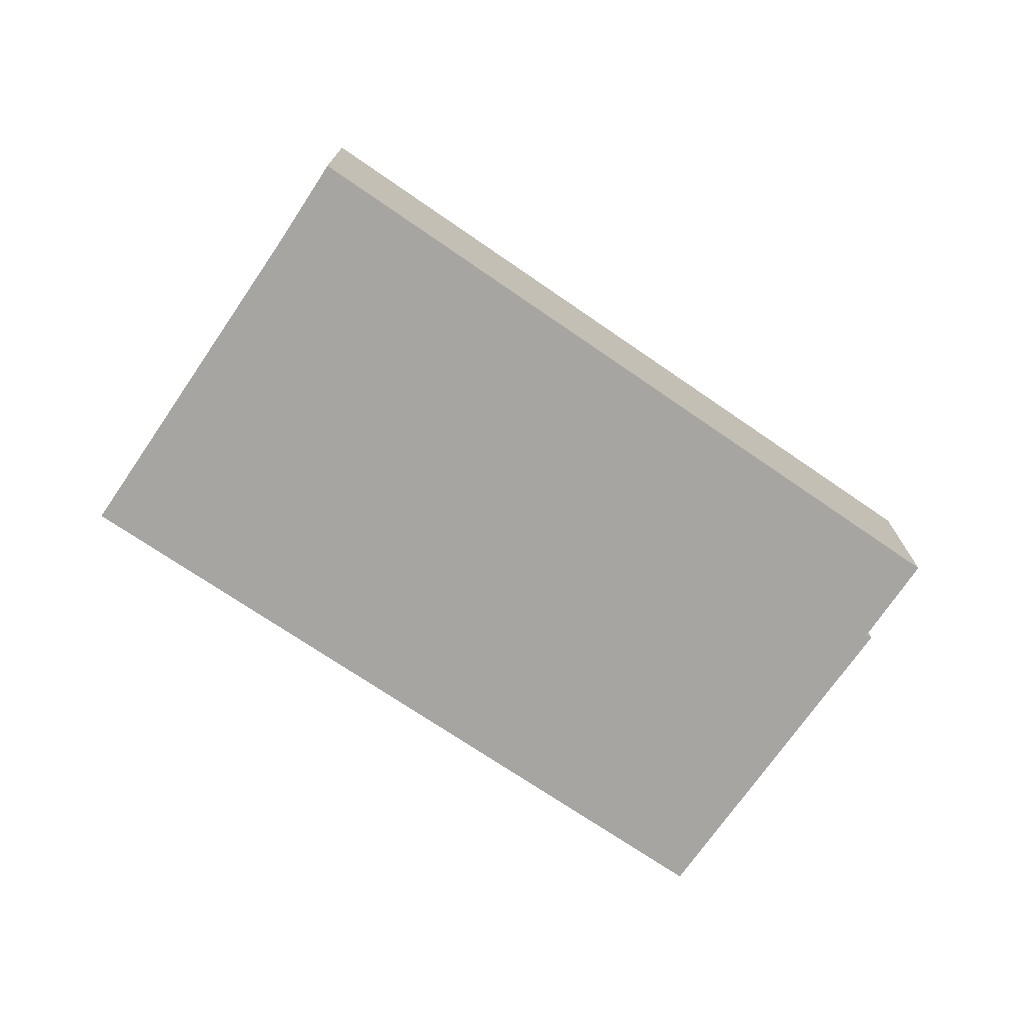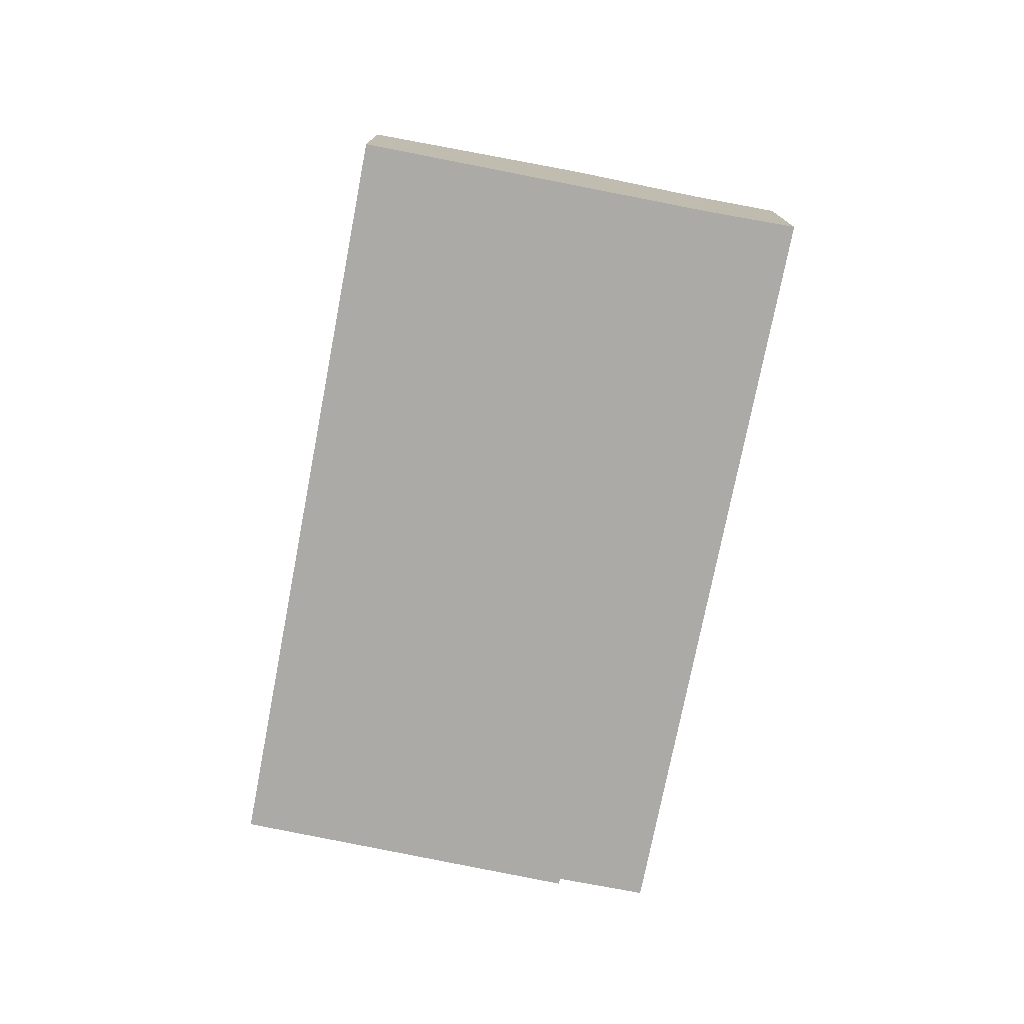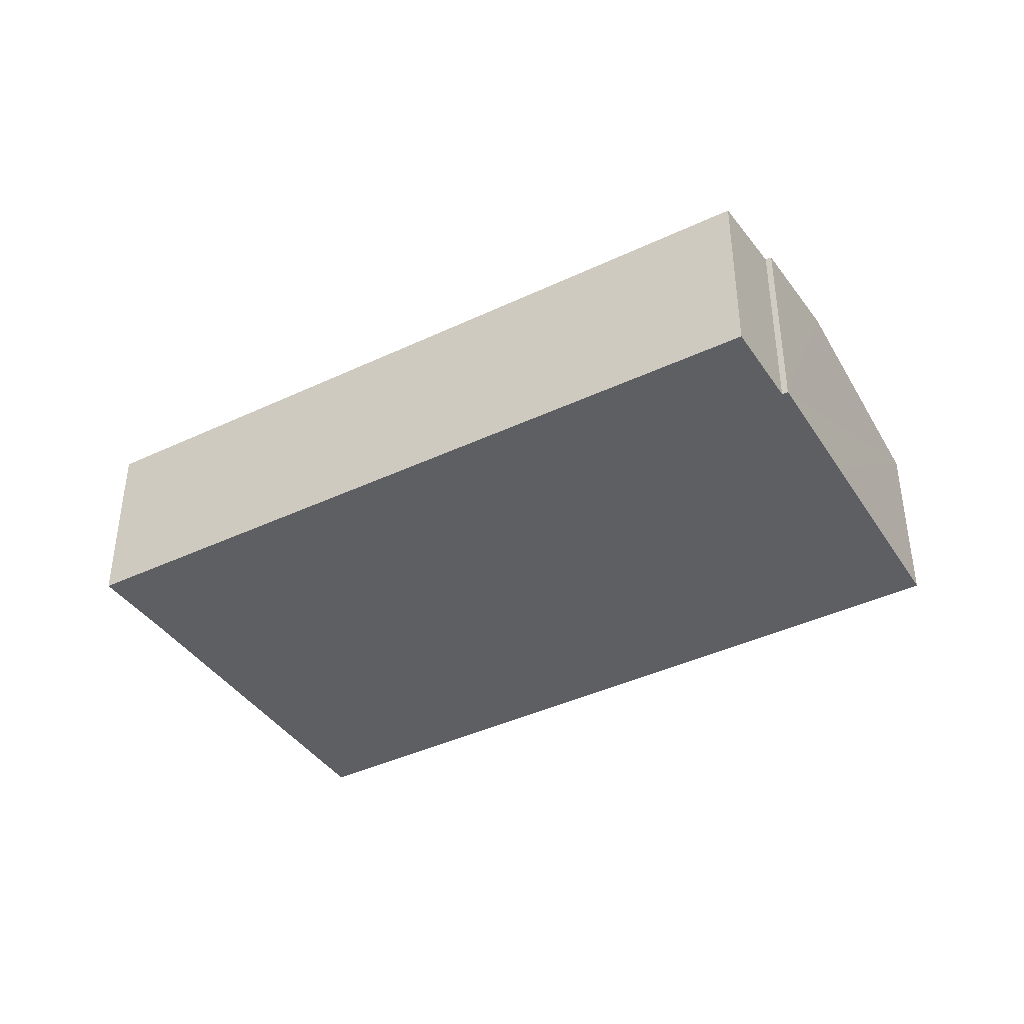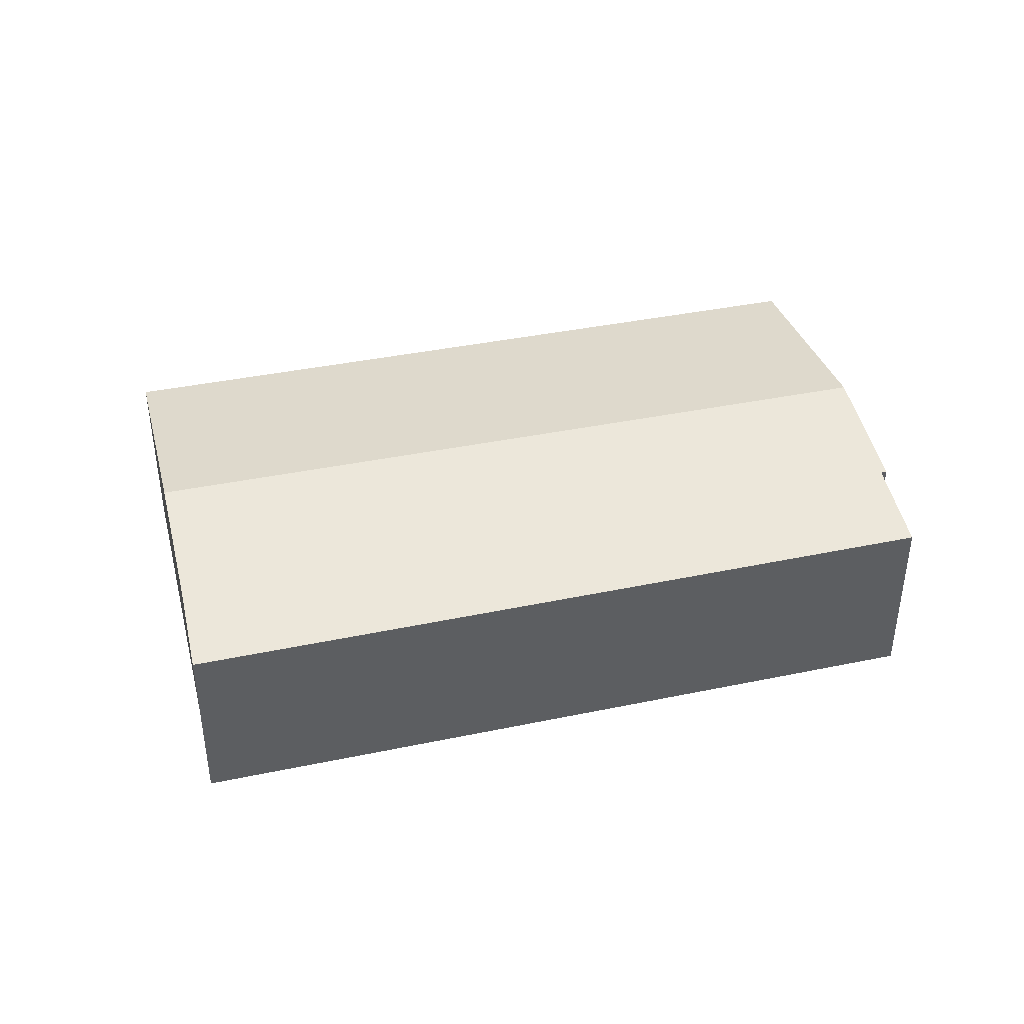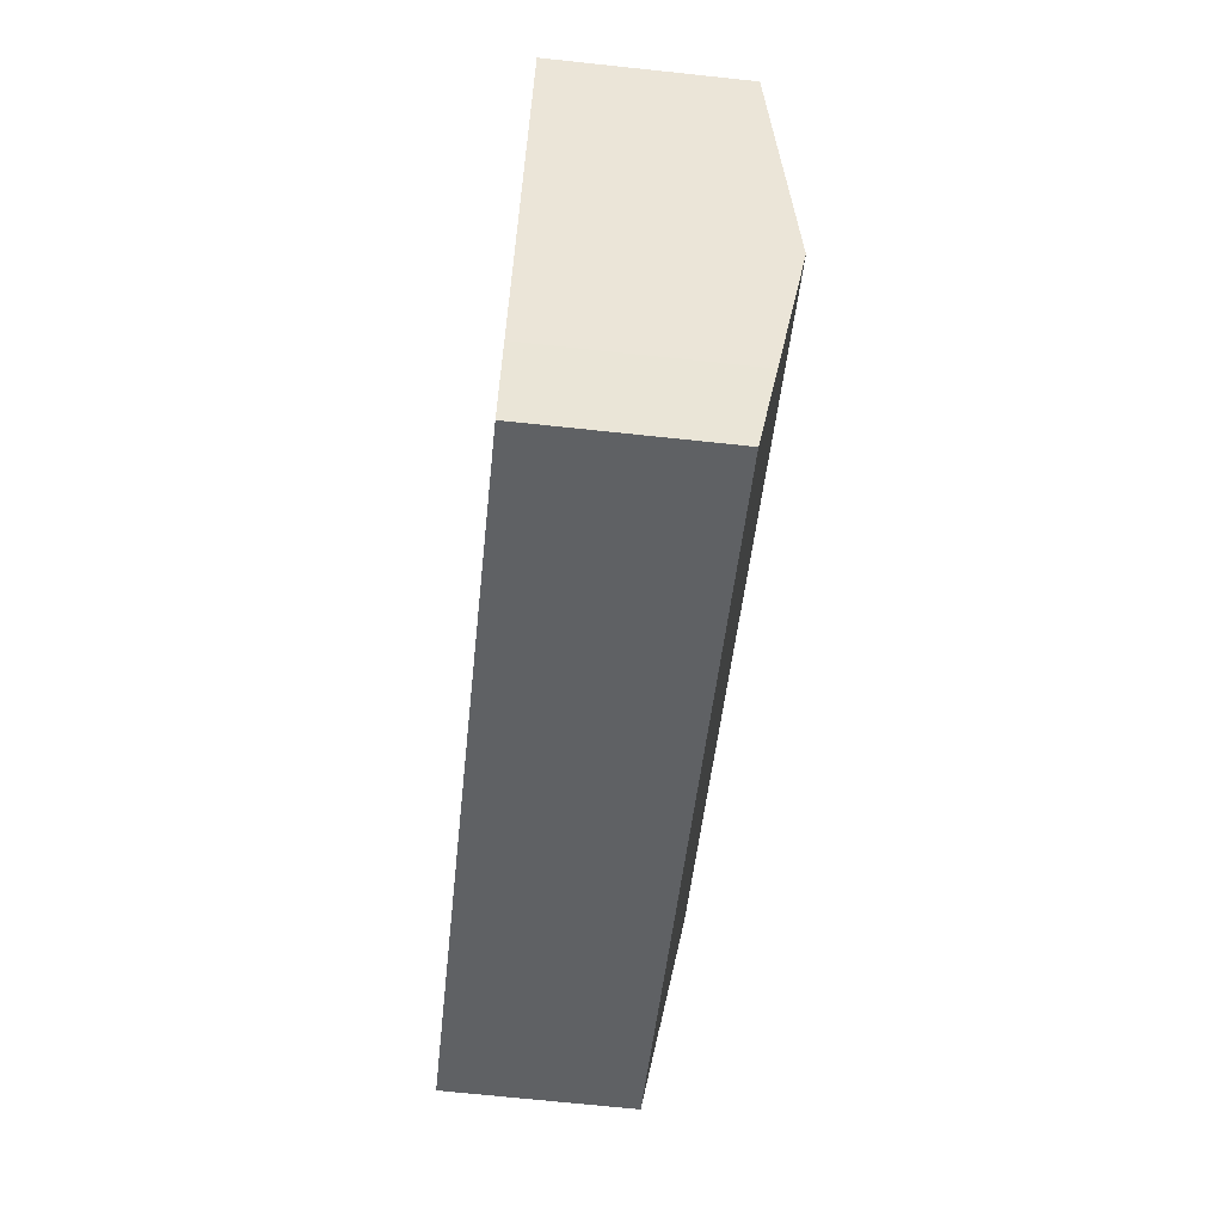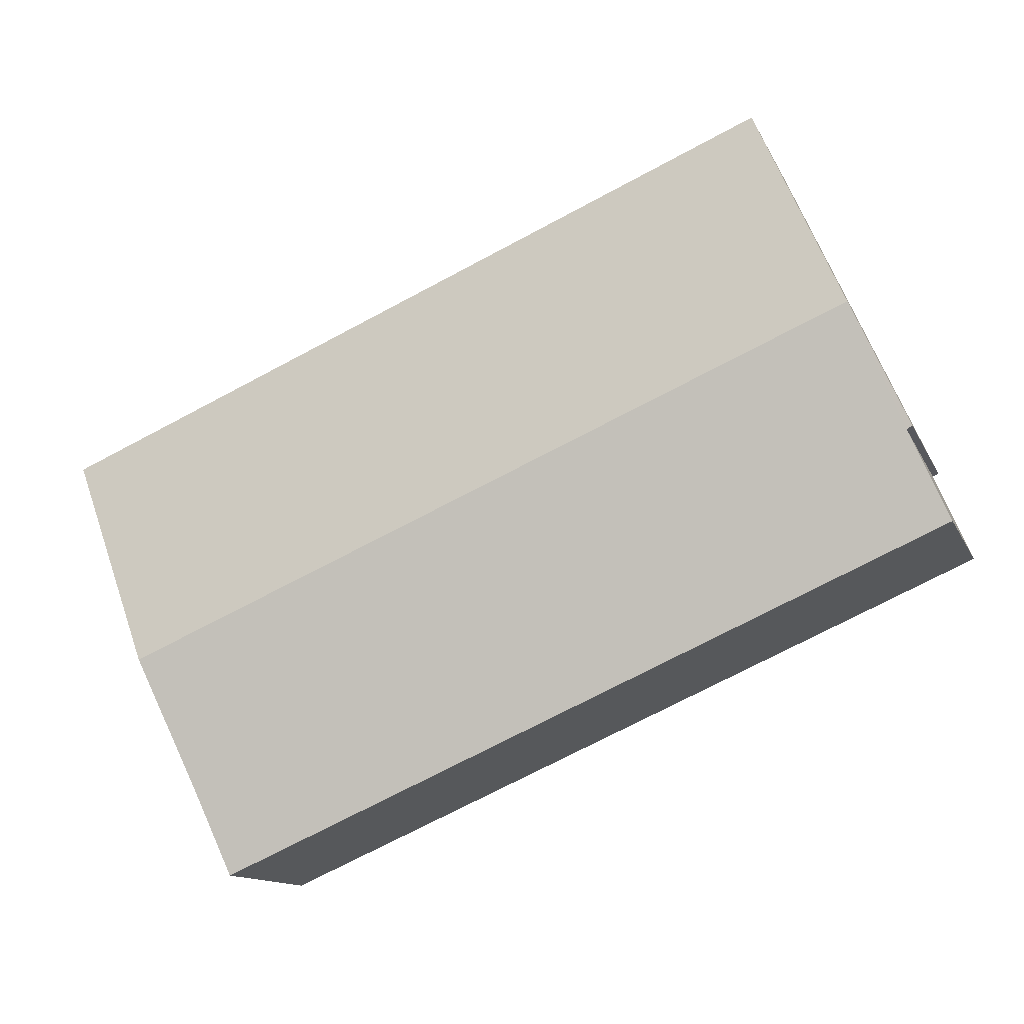
<metadata>
{"format":"obj","ext":"obj","renderer":"f3d","projection":"perspective","resolution":1024,"background":"white","views":[{"elev":-73.6,"azim":168.9,"up":"+Y"},{"elev":-76.0,"azim":102.2,"up":"+Y"},{"elev":-40.1,"azim":-126.4,"up":"+Y"},{"elev":41.4,"azim":-170.8,"up":"+Y"},{"elev":-69.3,"azim":83.9,"up":"+Z"},{"elev":-12.7,"azim":-162.6,"up":"+Z"}]}
</metadata>
<code>
v  3.188 8.198 7.889
v  33.78 6.868 4.313
v  30.37 8.198 -3.628
v  7.045 6.868 15.64
v  6.704 6.868 15.79
v  0 6.889 4.218e-16
v  28.27 7.379 -8.52
v  26.98 6.855 -11.67
v  1.39 7.435 3.268
v  1.175 7.436 3.367
v  0 0 0
v  26.98 7.146e-16 -11.67
v  1.175 -2.062e-16 3.367
v  1.39 -2.001e-16 3.268
v  3.188 -4.831e-16 7.889
v  6.704 -9.666e-16 15.79
v  33.78 -2.641e-16 4.313
v  7.045 -9.578e-16 15.64
v  28.27 5.217e-16 -8.52
v  30.37 2.222e-16 -3.628
g defaultobject
f 1 2 3
f 2 1 4
f 4 1 5
f 6 7 8
f 7 6 3
f 3 6 9
f 3 9 1
f 1 9 10
f 8 11 6
f 11 8 12
f 9 13 10
f 13 9 14
f 6 14 9
f 14 6 11
f 13 1 10
f 1 13 5
f 5 13 15
f 5 15 16
f 16 4 5
f 4 16 2
f 2 16 17
f 17 16 18
f 19 8 7
f 8 19 12
f 17 3 2
f 3 17 20
f 3 20 7
f 7 20 19
f 14 15 13
f 15 14 16
f 16 14 18
f 18 14 11
f 18 11 12
f 18 12 19
f 18 19 20
f 18 20 17

</code>
